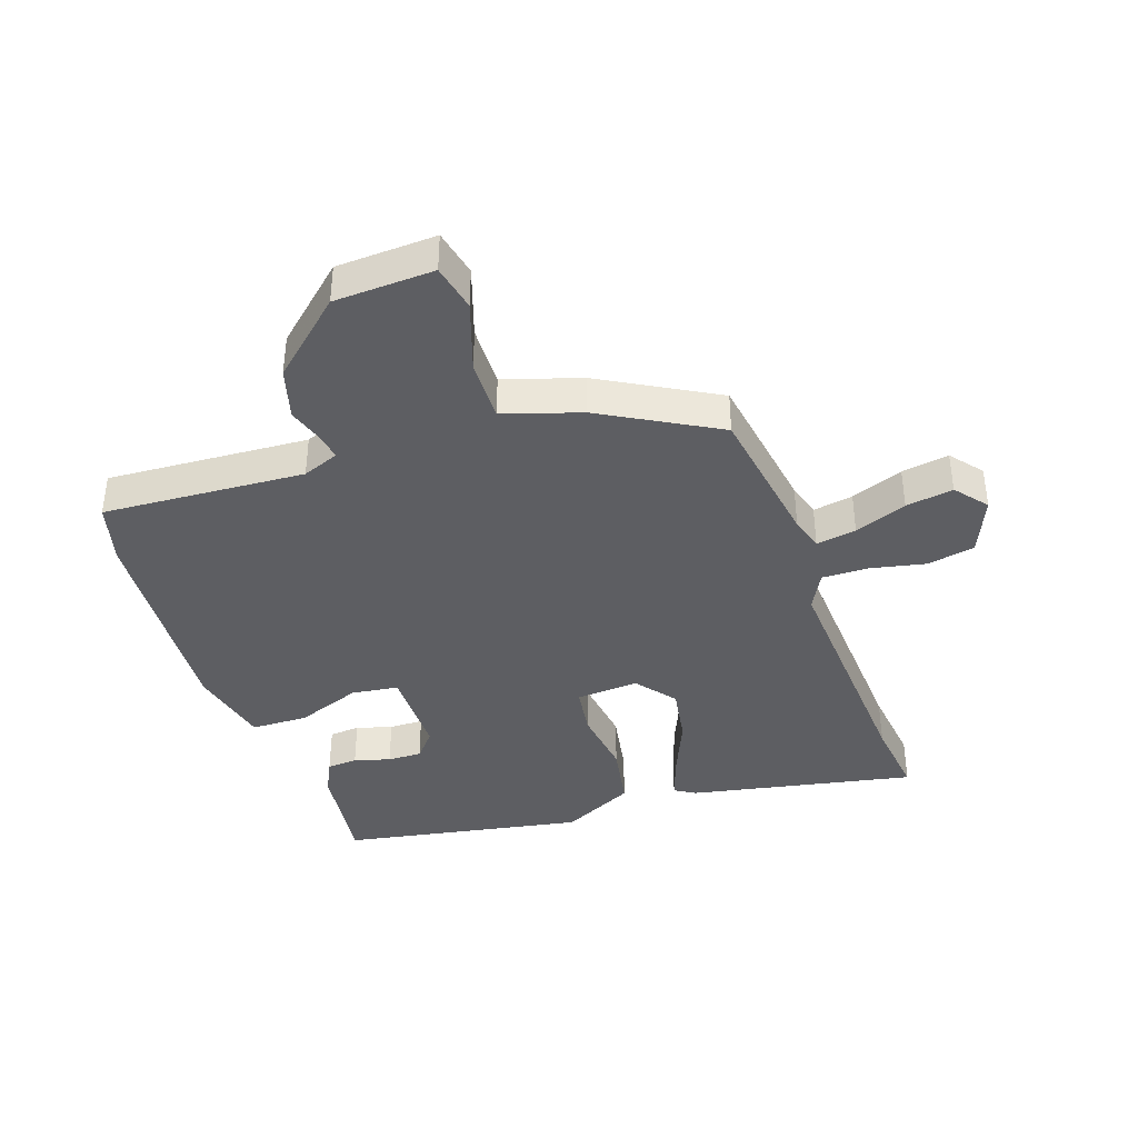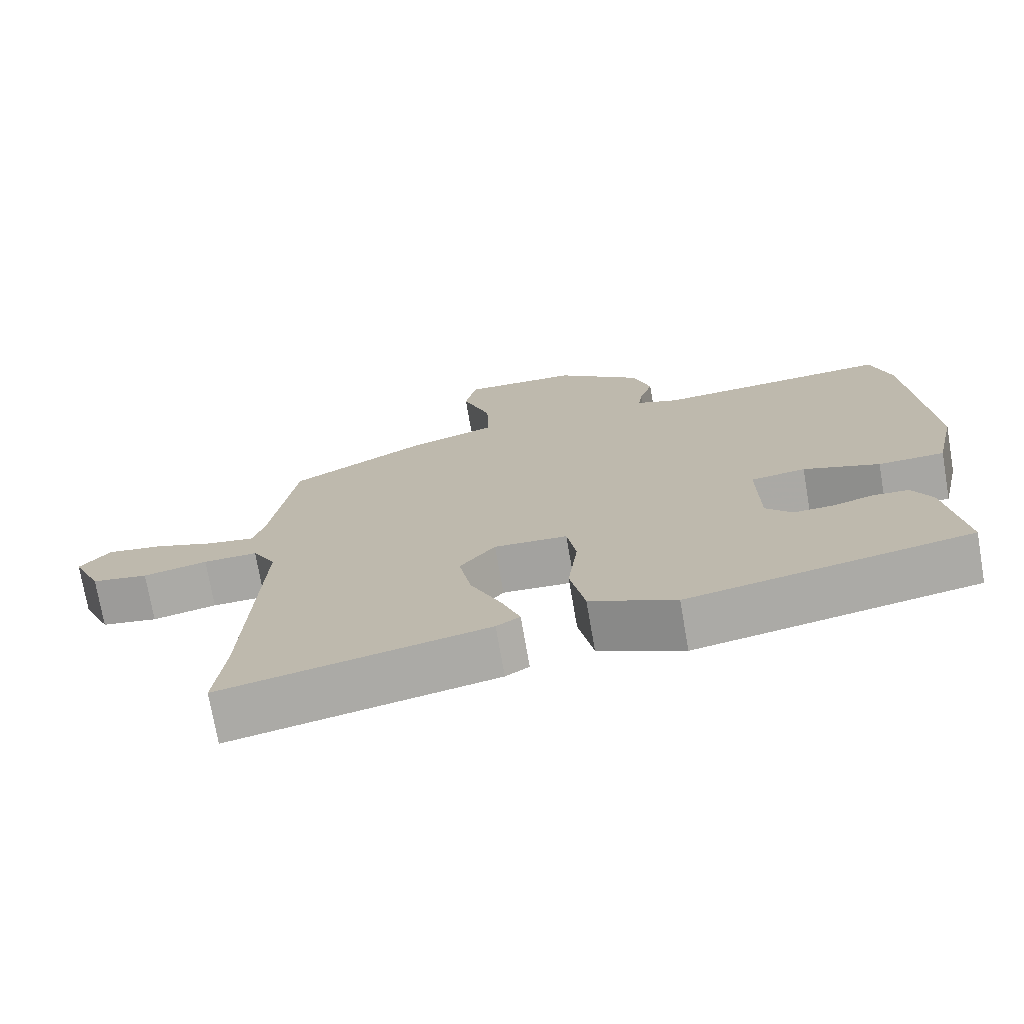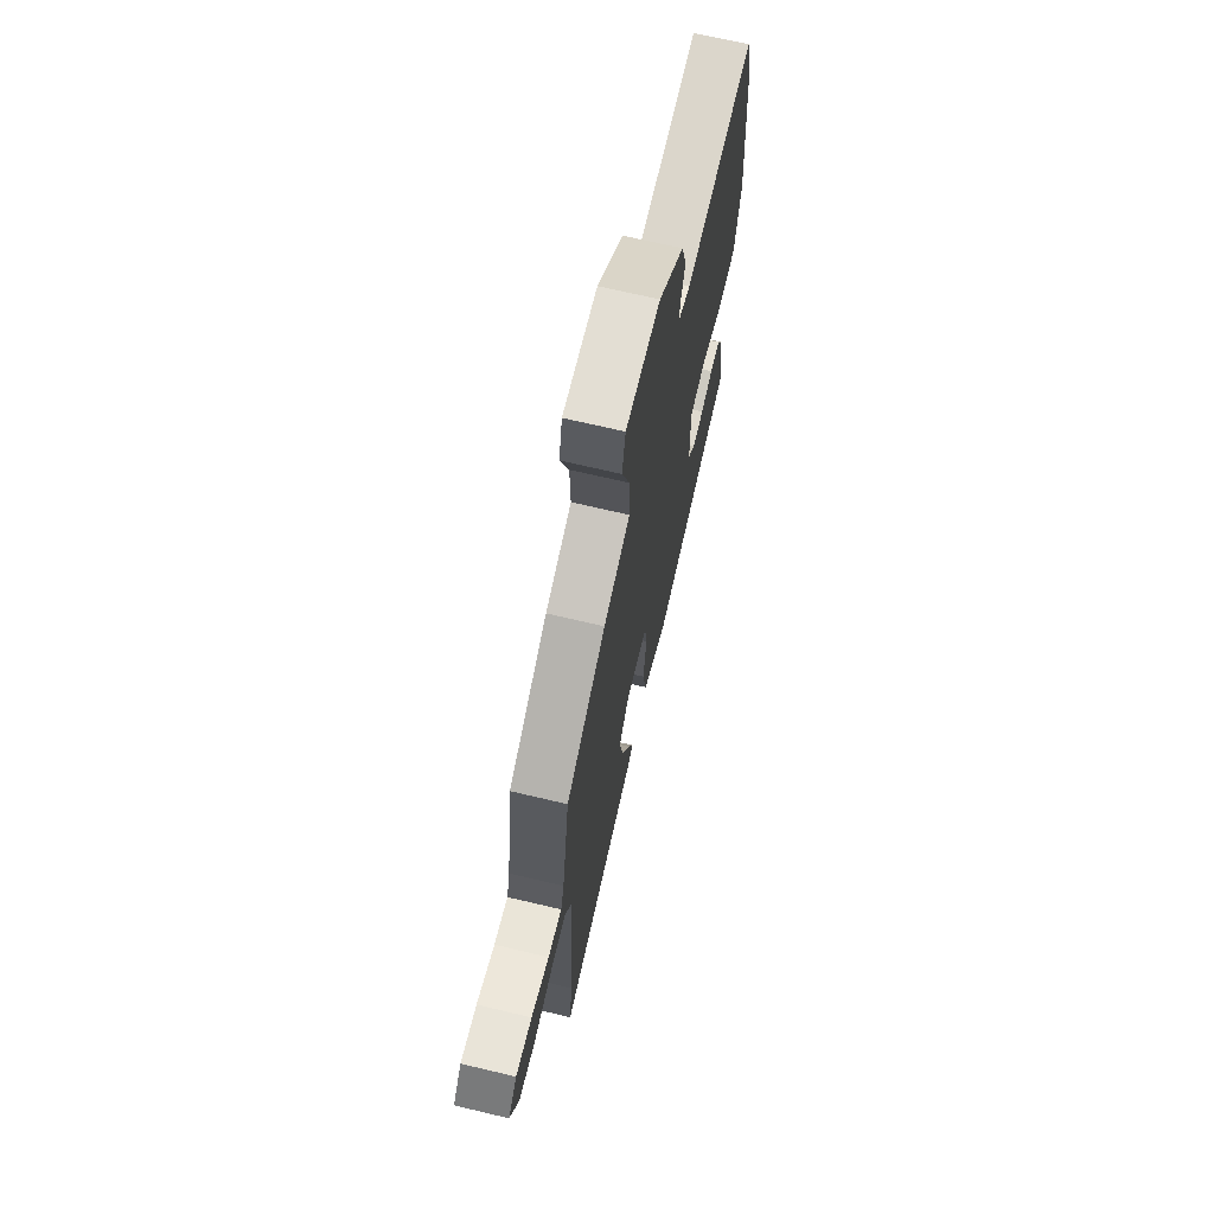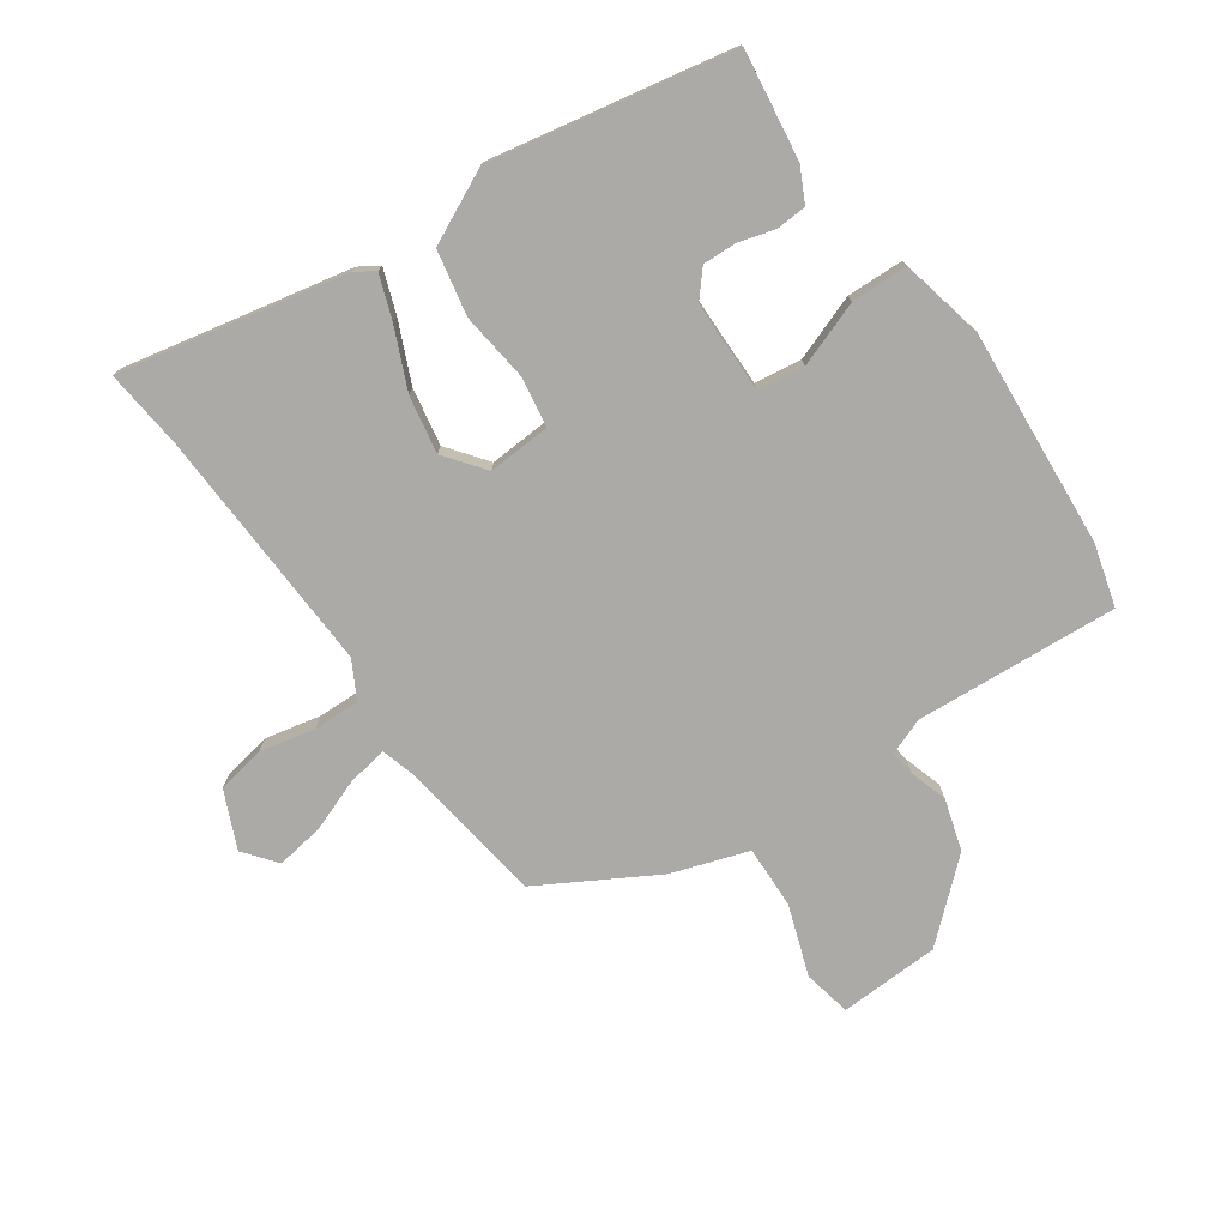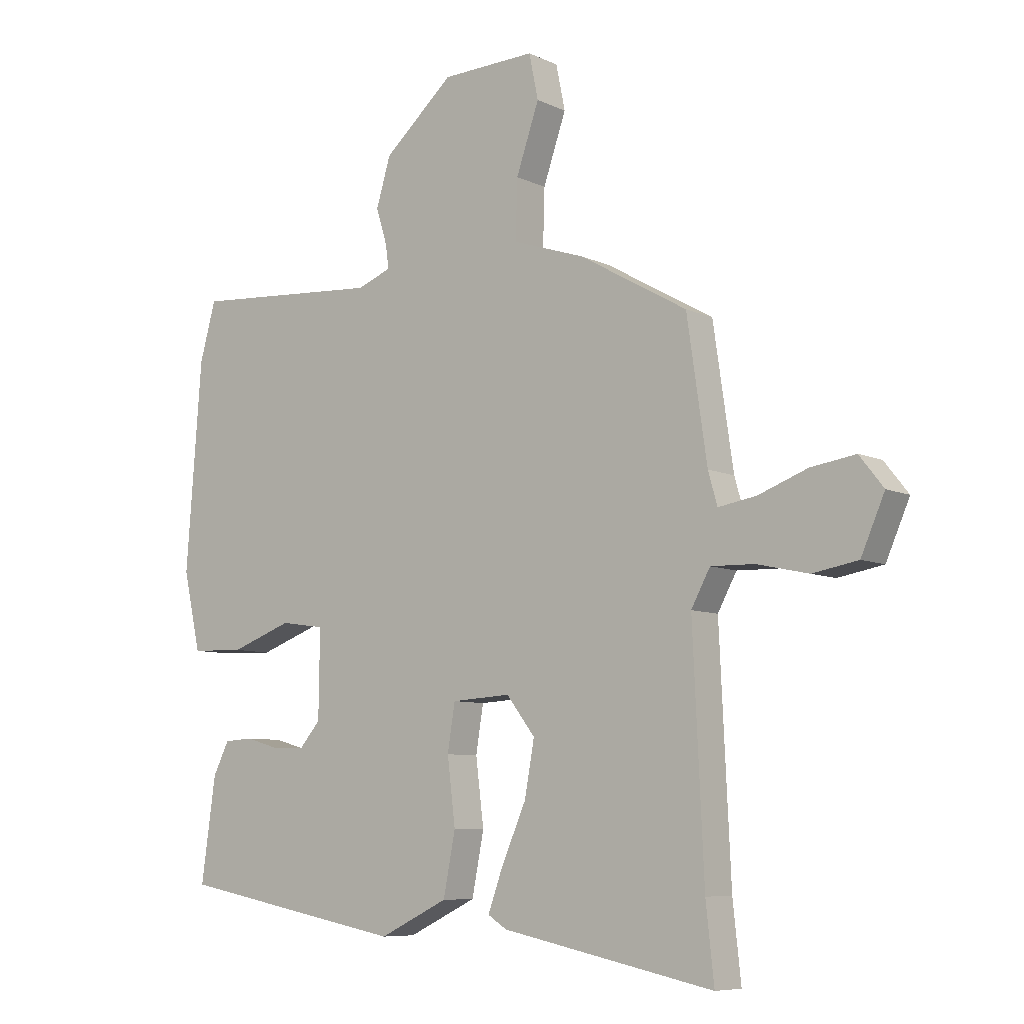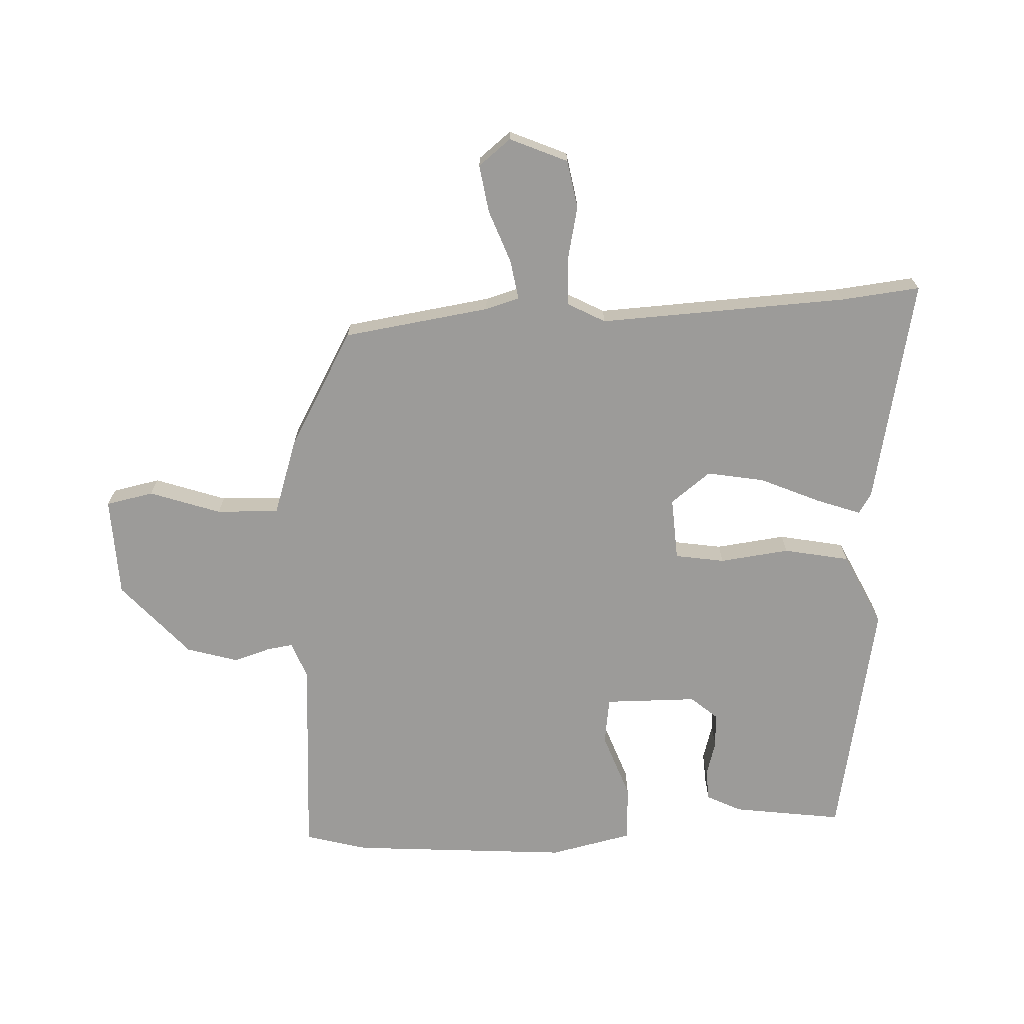
<metadata>
{"format":"obj","ext":"obj","renderer":"f3d","projection":"perspective","resolution":1024,"background":"white","views":[{"elev":-39.2,"azim":19.5,"up":"+Y"},{"elev":-73.7,"azim":-170.2,"up":"+Z"},{"elev":69.4,"azim":103.3,"up":"+Z"},{"elev":-76.1,"azim":-145.1,"up":"+Y"},{"elev":-7.7,"azim":37.8,"up":"+Z"},{"elev":-69.9,"azim":92.7,"up":"+Y"}]}
</metadata>
<code>
v 0.473 0.07 0.386
v 0.508 0.07 0.146
v 0.524 0.07 0.09
v 0.59 0.07 0.101
v 0.676 0.07 0.133
v 0.754 0.07 0.145
v 0.796 0.07 0.092
v 0.755 0.07 -0.002
v 0.676 0.07 -0.016
v 0.586 0.07 0.004
v 0.51 0.07 0.006
v 0.477 0.07 -0.055
v 0.496 0.07 -0.461
v 0.51 0.07 -0.591
v 0.14 0.07 -0.514
v 0.107 0.07 -0.493
v 0.133 0.07 -0.421
v 0.176 0.07 -0.323
v 0.193 0.07 -0.229
v 0.143 0.07 -0.164
v 0.04 0.07 -0.17
v 0.027 0.07 -0.251
v 0.041 0.07 -0.365
v 0.02 0.07 -0.472
v -0.1 0.07 -0.53
v -0.497 0.07 -0.454
v -0.472 0.07 -0.275
v -0.444 0.07 -0.219
v -0.394 0.07 -0.216
v -0.335 0.07 -0.233
v -0.279 0.07 -0.235
v -0.242 0.07 -0.192
v -0.24 0.07 -0.041
v -0.317 0.07 -0.03
v -0.424 0.07 -0.069
v -0.517 0.07 -0.066
v -0.547 0.07 0.07
v -0.52 0.07 0.428
v -0.492 0.07 0.53
v -0.16 0.07 0.507
v -0.1 0.07 0.53
v -0.106 0.07 0.572
v -0.125 0.07 0.633
v -0.1 0.07 0.717
v 0.022 0.07 0.825
v 0.186 0.07 0.831
v 0.202 0.07 0.753
v 0.162 0.07 0.637
v 0.159 0.07 0.535
v 0.285 0.07 0.493
v 0.473 0 0.386
v 0.508 0 0.146
v 0.524 0 0.09
v 0.59 0 0.101
v 0.676 0 0.133
v 0.754 0 0.145
v 0.796 0 0.092
v 0.755 0 -0.002
v 0.676 0 -0.016
v 0.586 0 0.004
v 0.51 0 0.006
v 0.477 0 -0.055
v 0.496 0 -0.461
v 0.51 0 -0.591
v 0.14 0 -0.514
v 0.107 0 -0.493
v 0.133 0 -0.421
v 0.176 0 -0.323
v 0.193 0 -0.229
v 0.143 0 -0.164
v 0.04 0 -0.17
v 0.027 0 -0.251
v 0.041 0 -0.365
v 0.02 0 -0.472
v -0.1 0 -0.53
v -0.497 0 -0.454
v -0.472 0 -0.275
v -0.444 0 -0.219
v -0.394 0 -0.216
v -0.335 0 -0.233
v -0.279 0 -0.235
v -0.242 0 -0.192
v -0.24 0 -0.041
v -0.317 0 -0.03
v -0.424 0 -0.069
v -0.517 0 -0.066
v -0.547 0 0.07
v -0.52 0 0.428
v -0.492 0 0.53
v -0.16 0 0.507
v -0.1 0 0.53
v -0.106 0 0.572
v -0.125 0 0.633
v -0.1 0 0.717
v 0.022 0 0.825
v 0.186 0 0.831
v 0.202 0 0.753
v 0.162 0 0.637
v 0.159 0 0.535
v 0.285 0 0.493
f 49 50 1 2
f 45 46 47 48
f 45 48 49
f 42 43 44 45
f 41 42 45 49
f 40 41 49 2
f 34 35 36 37
f 33 34 37 38
f 27 28 29 30
f 27 30 31
f 26 27 31
f 25 26 31
f 22 23 24 25
f 21 22 25 31
f 15 16 17 18
f 13 14 15 18
f 12 13 18 19
f 11 12 19 20
f 7 8 9 10
f 7 10 11
f 4 5 6 7
f 3 4 7 11
f 33 38 39 40
f 32 33 40 2
f 21 31 32 2
f 11 20 21
f 2 3 11 21
f 52 51 100 99
f 98 97 96 95
f 99 98 95
f 95 94 93 92
f 99 95 92 91
f 52 99 91 90
f 87 86 85 84
f 88 87 84 83
f 80 79 78 77
f 81 80 77
f 81 77 76
f 81 76 75
f 75 74 73 72
f 81 75 72 71
f 68 67 66 65
f 68 65 64 63
f 69 68 63 62
f 70 69 62 61
f 60 59 58 57
f 61 60 57
f 57 56 55 54
f 61 57 54 53
f 90 89 88 83
f 52 90 83 82
f 52 82 81 71
f 71 70 61
f 71 61 53 52
f 1 51 52 2
f 2 52 53 3
f 3 53 54 4
f 4 54 55 5
f 5 55 56 6
f 6 56 57 7
f 7 57 58 8
f 8 58 59 9
f 9 59 60 10
f 10 60 61 11
f 11 61 62 12
f 12 62 63 13
f 13 63 64 14
f 14 64 65 15
f 15 65 66 16
f 16 66 67 17
f 17 67 68 18
f 18 68 69 19
f 19 69 70 20
f 20 70 71 21
f 21 71 72 22
f 22 72 73 23
f 23 73 74 24
f 24 74 75 25
f 25 75 76 26
f 26 76 77 27
f 27 77 78 28
f 28 78 79 29
f 29 79 80 30
f 30 80 81 31
f 31 81 82 32
f 32 82 83 33
f 33 83 84 34
f 34 84 85 35
f 35 85 86 36
f 36 86 87 37
f 37 87 88 38
f 38 88 89 39
f 39 89 90 40
f 40 90 91 41
f 41 91 92 42
f 42 92 93 43
f 43 93 94 44
f 44 94 95 45
f 45 95 96 46
f 46 96 97 47
f 47 97 98 48
f 48 98 99 49
f 49 99 100 50
f 50 100 51 1

</code>
